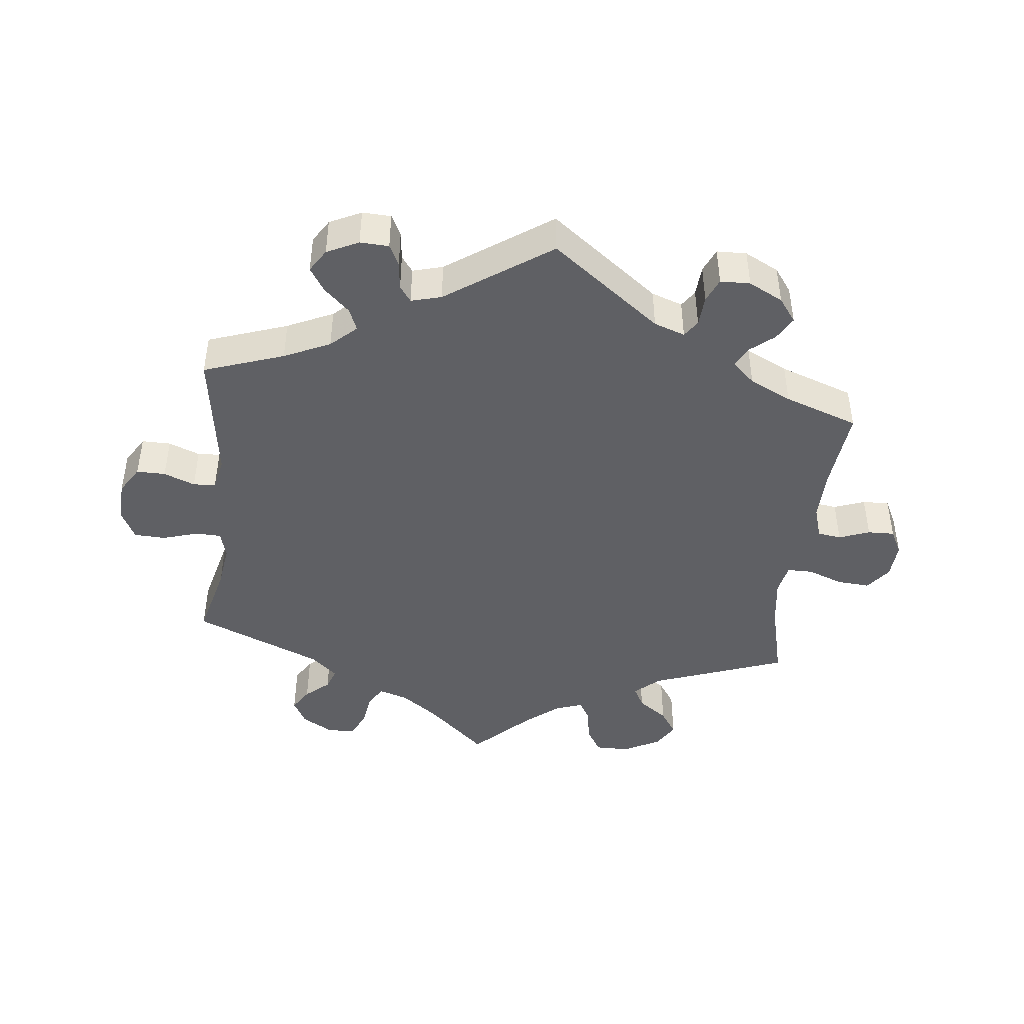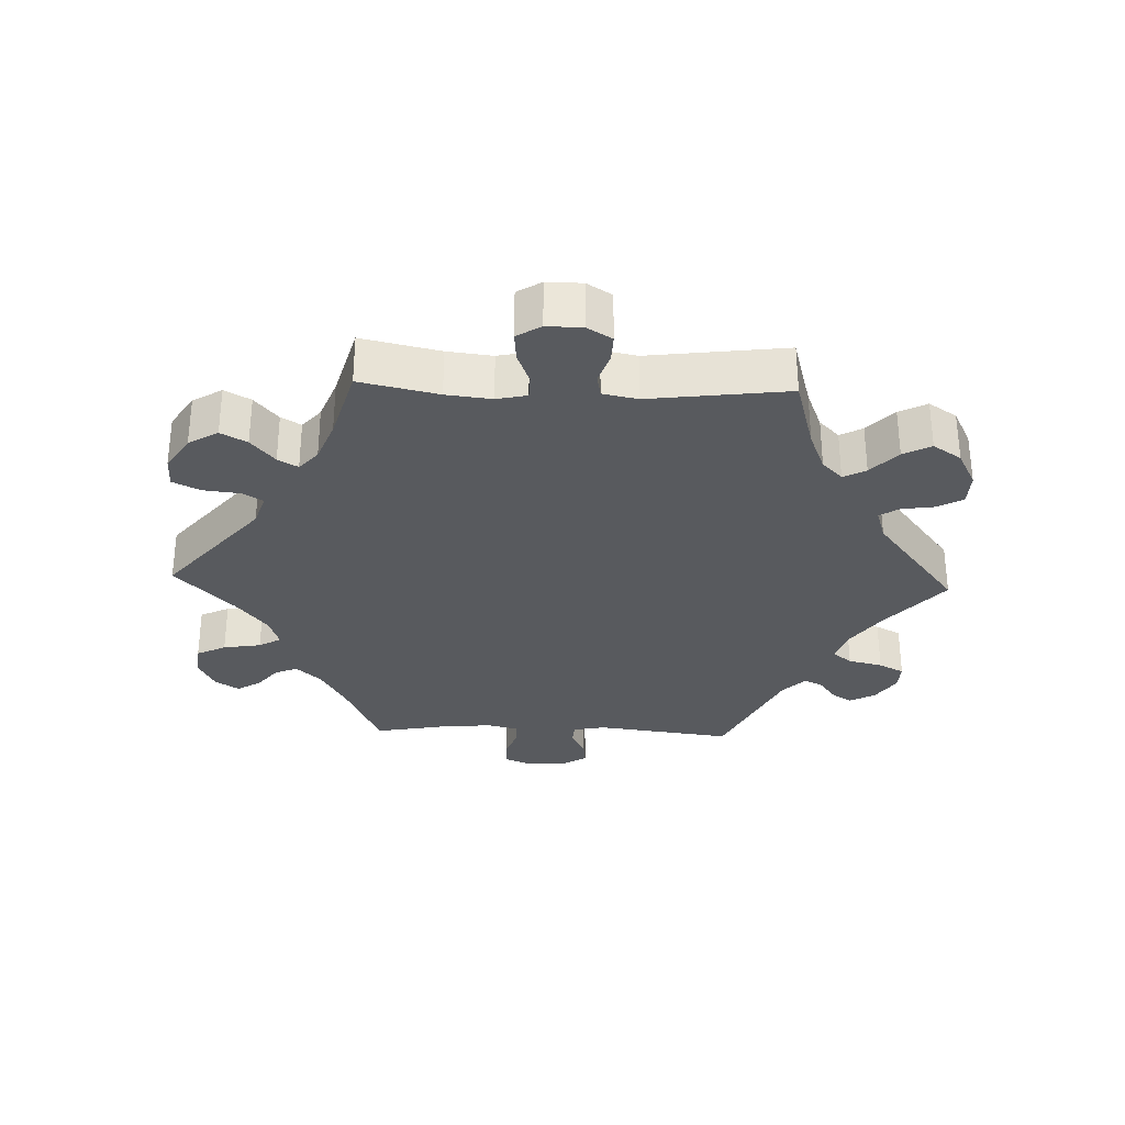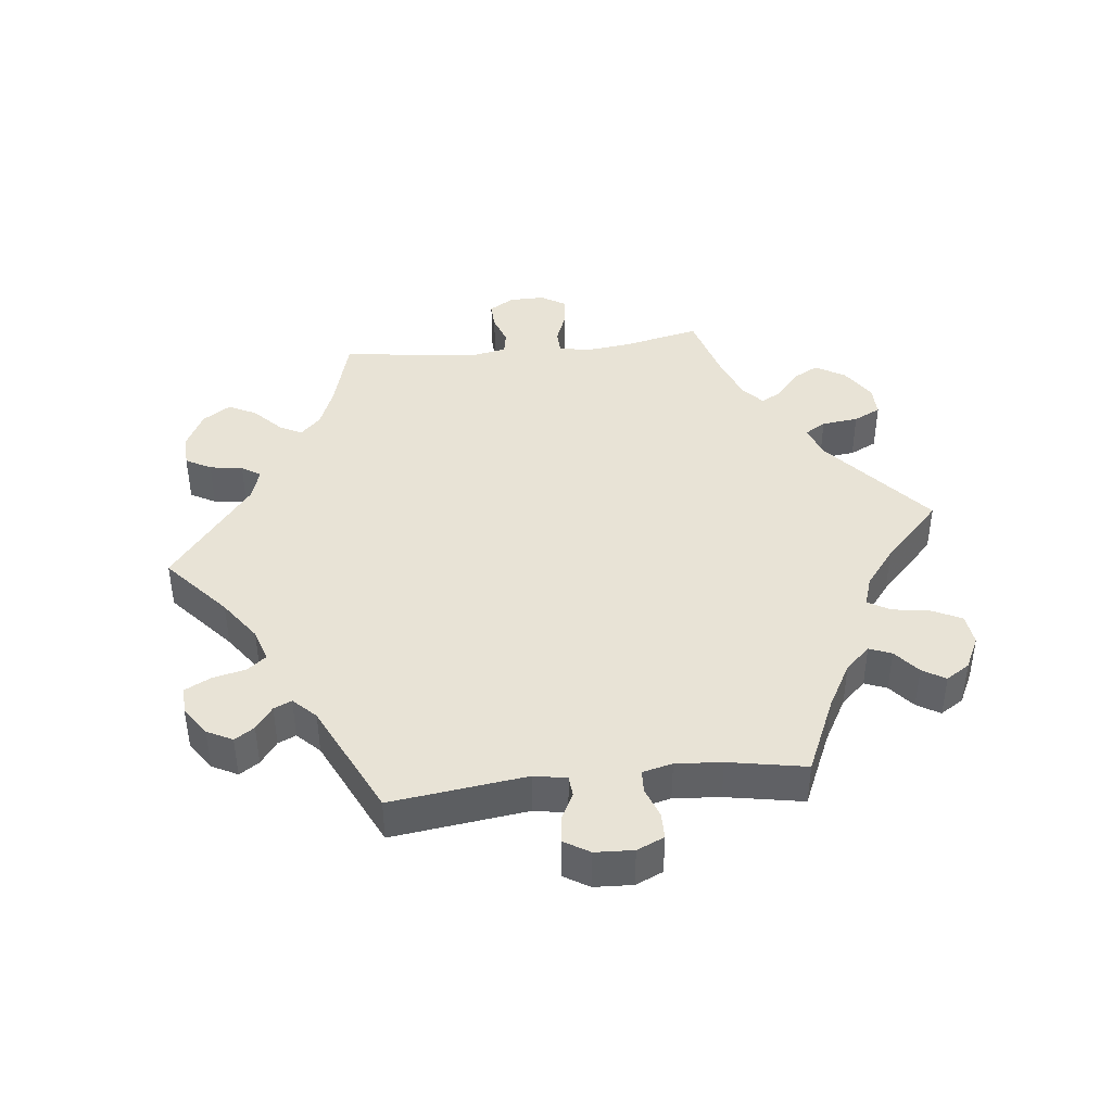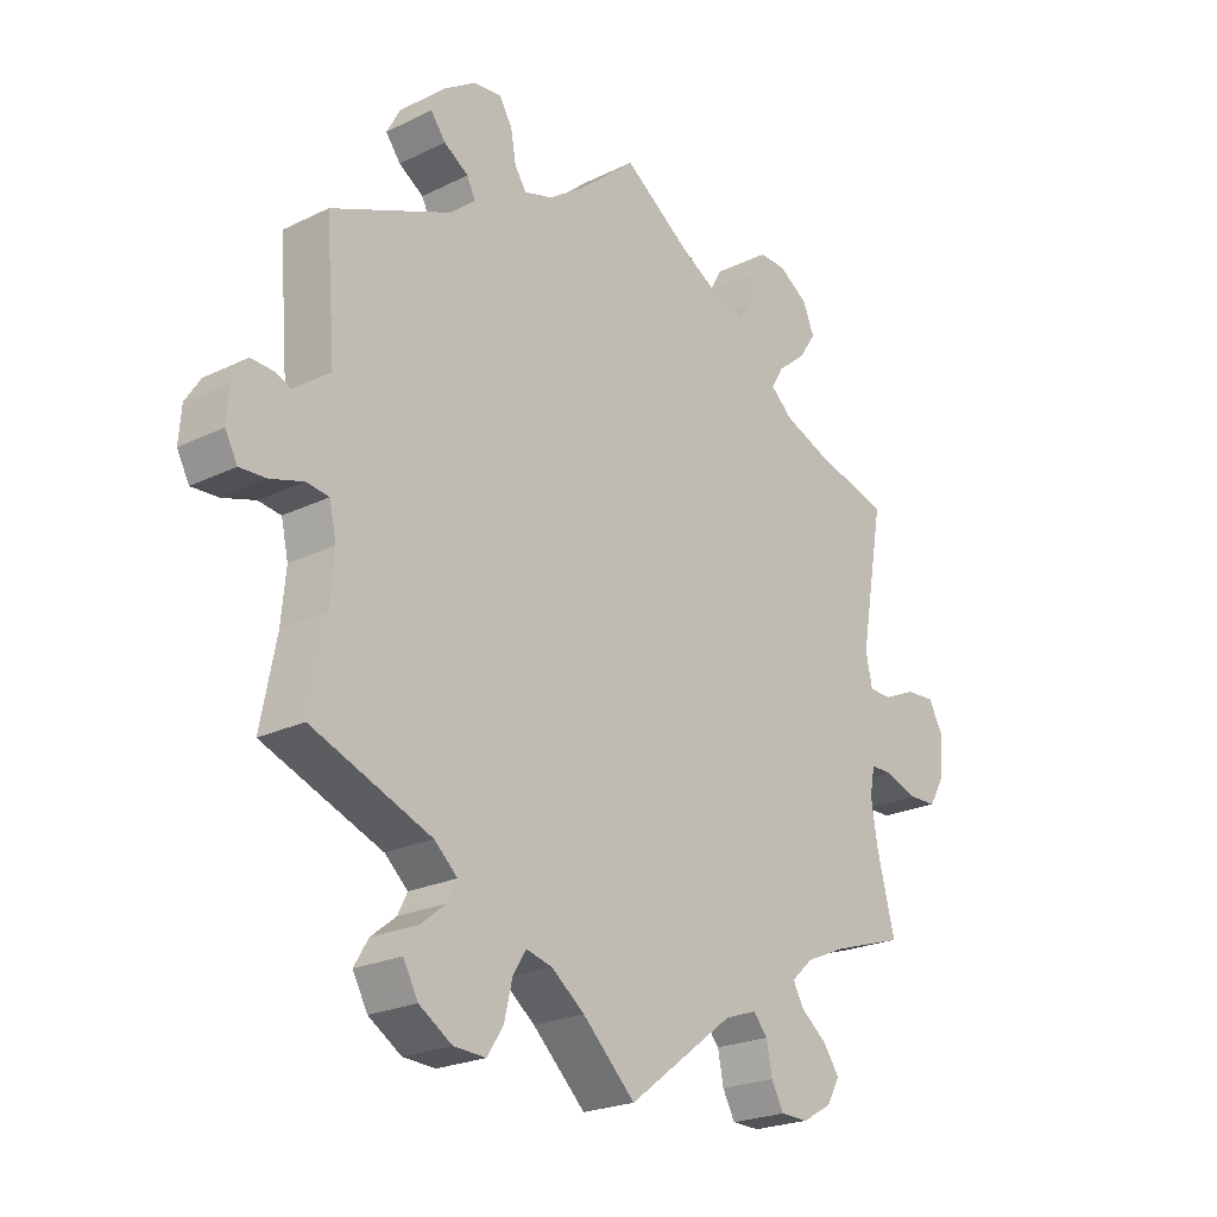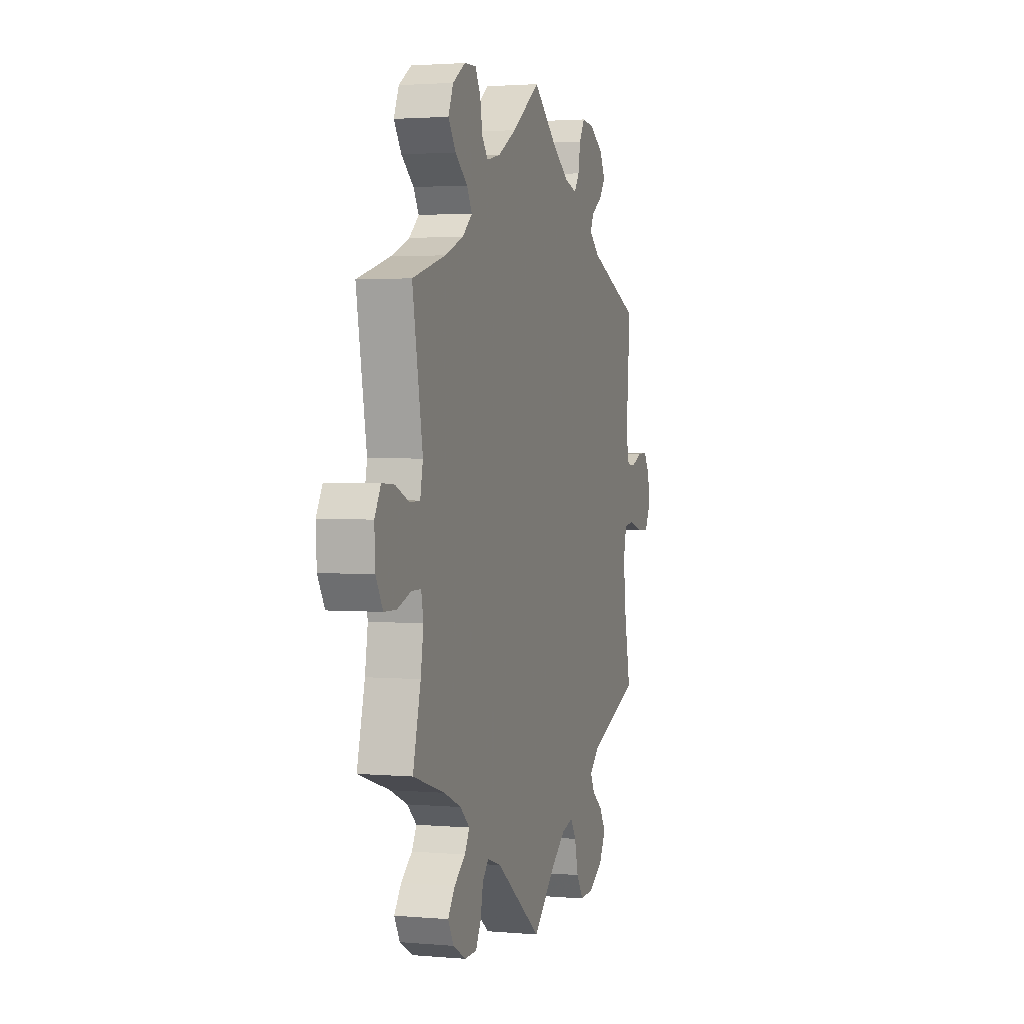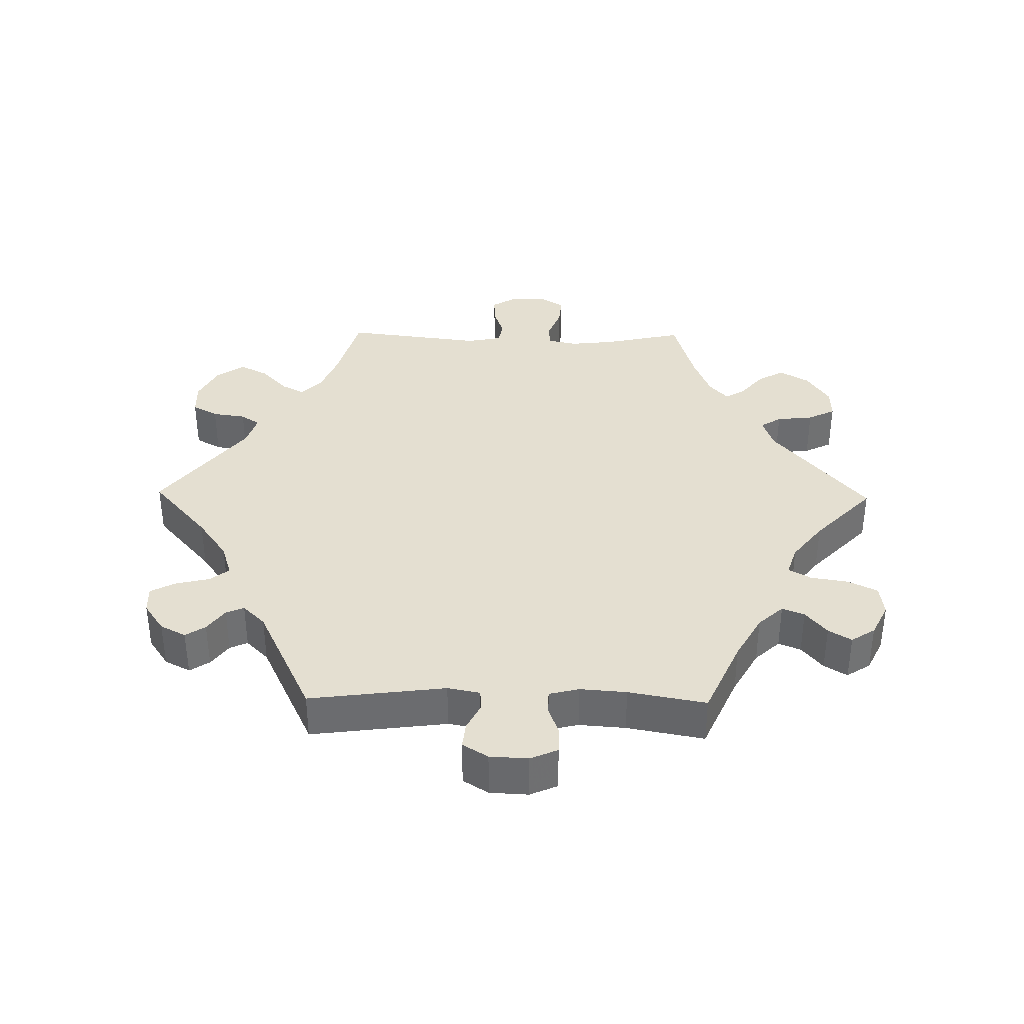
<metadata>
{"format":"obj","ext":"obj","renderer":"f3d","projection":"perspective","resolution":1024,"background":"white","views":[{"elev":-44.4,"azim":-66.3,"up":"+Y"},{"elev":-31.1,"azim":147.9,"up":"+Y"},{"elev":41.8,"azim":-36.5,"up":"+Y"},{"elev":-22.6,"azim":-49.9,"up":"+Z"},{"elev":2.3,"azim":107.3,"up":"+Z"},{"elev":36.7,"azim":-29.1,"up":"+Y"}]}
</metadata>
<code>
v 0.101 0.07 0.505
v 0.167 0.07 0.466
v 0.216 0.07 0.455
v 0.238 0.07 0.483
v 0.246 0.07 0.531
v 0.265 0.07 0.566
v 0.307 0.07 0.564
v 0.352 0.07 0.534
v 0.37 0.07 0.491
v 0.343 0.07 0.451
v 0.299 0.07 0.415
v 0.28 0.07 0.382
v 0.315 0.07 0.351
v 0.382 0.07 0.324
v 0.501 0.07 0.29
v 0.464 0.07 0.081
v 0.474 0.07 0.032
v 0.51 0.07 0.031
v 0.56 0.07 0.053
v 0.605 0.07 0.056
v 0.627 0.07 0.016
v 0.624 0.07 -0.045
v 0.599 0.07 -0.089
v 0.555 0.07 -0.09
v 0.505 0.07 -0.072
v 0.471 0.07 -0.072
v 0.463 0.07 -0.113
v 0.473 0.07 -0.178
v 0.501 0.07 -0.289
v 0.388 0.07 -0.325
v 0.326 0.07 -0.352
v 0.292 0.07 -0.383
v 0.309 0.07 -0.414
v 0.349 0.07 -0.446
v 0.374 0.07 -0.482
v 0.354 0.07 -0.519
v 0.308 0.07 -0.545
v 0.265 0.07 -0.544
v 0.246 0.07 -0.508
v 0.237 0.07 -0.462
v 0.215 0.07 -0.436
v 0.165 0.07 -0.453
v 0 0.07 -0.578
v -0.082 0.07 -0.498
v -0.133 0.07 -0.458
v -0.174 0.07 -0.447
v -0.194 0.07 -0.479
v -0.207 0.07 -0.534
v -0.232 0.07 -0.573
v -0.282 0.07 -0.57
v -0.333 0.07 -0.537
v -0.356 0.07 -0.494
v -0.334 0.07 -0.457
v -0.295 0.07 -0.426
v -0.28 0.07 -0.396
v -0.316 0.07 -0.363
v -0.501 0.07 -0.289
v -0.477 0.07 -0.165
v -0.47 0.07 -0.09
v -0.481 0.07 -0.04
v -0.516 0.07 -0.035
v -0.566 0.07 -0.05
v -0.608 0.07 -0.052
v -0.627 0.07 -0.016
v -0.623 0.07 0.036
v -0.6 0.07 0.072
v -0.565 0.07 0.07
v -0.526 0.07 0.053
v -0.497 0.07 0.056
v -0.485 0.07 0.101
v -0.5 0.07 0.289
v -0.312 0.07 0.368
v -0.275 0.07 0.4
v -0.288 0.07 0.427
v -0.326 0.07 0.452
v -0.349 0.07 0.483
v -0.328 0.07 0.522
v -0.28 0.07 0.553
v -0.236 0.07 0.558
v -0.216 0.07 0.524
v -0.208 0.07 0.478
v -0.19 0.07 0.45
v -0.146 0.07 0.463
v -0.089 0.07 0.502
v 0 0.07 0.578
v 0.101 0 0.505
v 0.167 0 0.466
v 0.216 0 0.455
v 0.238 0 0.483
v 0.246 0 0.531
v 0.265 0 0.566
v 0.307 0 0.564
v 0.352 0 0.534
v 0.37 0 0.491
v 0.343 0 0.451
v 0.299 0 0.415
v 0.28 0 0.382
v 0.315 0 0.351
v 0.382 0 0.324
v 0.501 0 0.29
v 0.464 0 0.081
v 0.474 0 0.032
v 0.51 0 0.031
v 0.56 0 0.053
v 0.605 0 0.056
v 0.627 0 0.016
v 0.624 0 -0.045
v 0.599 0 -0.089
v 0.555 0 -0.09
v 0.505 0 -0.072
v 0.471 0 -0.072
v 0.463 0 -0.113
v 0.473 0 -0.178
v 0.501 0 -0.289
v 0.388 0 -0.325
v 0.326 0 -0.352
v 0.292 0 -0.383
v 0.309 0 -0.414
v 0.349 0 -0.446
v 0.374 0 -0.482
v 0.354 0 -0.519
v 0.308 0 -0.545
v 0.265 0 -0.544
v 0.246 0 -0.508
v 0.237 0 -0.462
v 0.215 0 -0.436
v 0.165 0 -0.453
v 0 0 -0.578
v -0.082 0 -0.498
v -0.133 0 -0.458
v -0.174 0 -0.447
v -0.194 0 -0.479
v -0.207 0 -0.534
v -0.232 0 -0.573
v -0.282 0 -0.57
v -0.333 0 -0.537
v -0.356 0 -0.494
v -0.334 0 -0.457
v -0.295 0 -0.426
v -0.28 0 -0.396
v -0.316 0 -0.363
v -0.501 0 -0.289
v -0.477 0 -0.165
v -0.47 0 -0.09
v -0.481 0 -0.04
v -0.516 0 -0.035
v -0.566 0 -0.05
v -0.608 0 -0.052
v -0.627 0 -0.016
v -0.623 0 0.036
v -0.6 0 0.072
v -0.565 0 0.07
v -0.526 0 0.053
v -0.497 0 0.056
v -0.485 0 0.101
v -0.5 0 0.289
v -0.312 0 0.368
v -0.275 0 0.4
v -0.288 0 0.427
v -0.326 0 0.452
v -0.349 0 0.483
v -0.328 0 0.522
v -0.28 0 0.553
v -0.236 0 0.558
v -0.216 0 0.524
v -0.208 0 0.478
v -0.19 0 0.45
v -0.146 0 0.463
v -0.089 0 0.502
v 0 0 0.578
f 84 85 1
f 83 84 1 2
f 82 83 2 3
f 78 79 80 81
f 78 81 82
f 77 78 82
f 74 75 76 77
f 73 74 77 82
f 72 73 82 3
f 70 71 72 3
f 65 66 67 68
f 65 68 69
f 64 65 69
f 61 62 63 64
f 60 61 64 69
f 59 60 69 70
f 56 57 58
f 55 56 58 59
f 51 52 53 54
f 51 54 55
f 50 51 55
f 47 48 49 50
f 46 47 50 55
f 45 46 55 59
f 42 43 44
f 41 42 44 45
f 37 38 39 40
f 37 40 41
f 36 37 41
f 33 34 35 36
f 32 33 36 41
f 31 32 41 45
f 28 29 30
f 27 28 30 31
f 26 27 31 45
f 22 23 24 25
f 22 25 26
f 21 22 26
f 18 19 20 21
f 17 18 21 26
f 16 17 26 45
f 14 15 16 45
f 8 9 10 11
f 8 11 12
f 7 8 12
f 4 5 6 7
f 3 4 7 12
f 70 3 12
f 59 70 12 13
f 13 14 45 59
f 86 170 169
f 87 86 169 168
f 88 87 168 167
f 166 165 164 163
f 167 166 163
f 167 163 162
f 162 161 160 159
f 167 162 159 158
f 88 167 158 157
f 88 157 156 155
f 153 152 151 150
f 154 153 150
f 154 150 149
f 149 148 147 146
f 154 149 146 145
f 155 154 145 144
f 143 142 141
f 144 143 141 140
f 139 138 137 136
f 140 139 136
f 140 136 135
f 135 134 133 132
f 140 135 132 131
f 144 140 131 130
f 129 128 127
f 130 129 127 126
f 125 124 123 122
f 126 125 122
f 126 122 121
f 121 120 119 118
f 126 121 118 117
f 130 126 117 116
f 115 114 113
f 116 115 113 112
f 130 116 112 111
f 110 109 108 107
f 111 110 107
f 111 107 106
f 106 105 104 103
f 111 106 103 102
f 130 111 102 101
f 130 101 100 99
f 96 95 94 93
f 97 96 93
f 97 93 92
f 92 91 90 89
f 97 92 89 88
f 97 88 155
f 98 97 155 144
f 144 130 99 98
f 1 86 87 2
f 2 87 88 3
f 3 88 89 4
f 4 89 90 5
f 5 90 91 6
f 6 91 92 7
f 7 92 93 8
f 8 93 94 9
f 9 94 95 10
f 10 95 96 11
f 11 96 97 12
f 12 97 98 13
f 13 98 99 14
f 14 99 100 15
f 15 100 101 16
f 16 101 102 17
f 17 102 103 18
f 18 103 104 19
f 19 104 105 20
f 20 105 106 21
f 21 106 107 22
f 22 107 108 23
f 23 108 109 24
f 24 109 110 25
f 25 110 111 26
f 26 111 112 27
f 27 112 113 28
f 28 113 114 29
f 29 114 115 30
f 30 115 116 31
f 31 116 117 32
f 32 117 118 33
f 33 118 119 34
f 34 119 120 35
f 35 120 121 36
f 36 121 122 37
f 37 122 123 38
f 38 123 124 39
f 39 124 125 40
f 40 125 126 41
f 41 126 127 42
f 42 127 128 43
f 43 128 129 44
f 44 129 130 45
f 45 130 131 46
f 46 131 132 47
f 47 132 133 48
f 48 133 134 49
f 49 134 135 50
f 50 135 136 51
f 51 136 137 52
f 52 137 138 53
f 53 138 139 54
f 54 139 140 55
f 55 140 141 56
f 56 141 142 57
f 57 142 143 58
f 58 143 144 59
f 59 144 145 60
f 60 145 146 61
f 61 146 147 62
f 62 147 148 63
f 63 148 149 64
f 64 149 150 65
f 65 150 151 66
f 66 151 152 67
f 67 152 153 68
f 68 153 154 69
f 69 154 155 70
f 70 155 156 71
f 71 156 157 72
f 72 157 158 73
f 73 158 159 74
f 74 159 160 75
f 75 160 161 76
f 76 161 162 77
f 77 162 163 78
f 78 163 164 79
f 79 164 165 80
f 80 165 166 81
f 81 166 167 82
f 82 167 168 83
f 83 168 169 84
f 84 169 170 85
f 85 170 86 1

</code>
